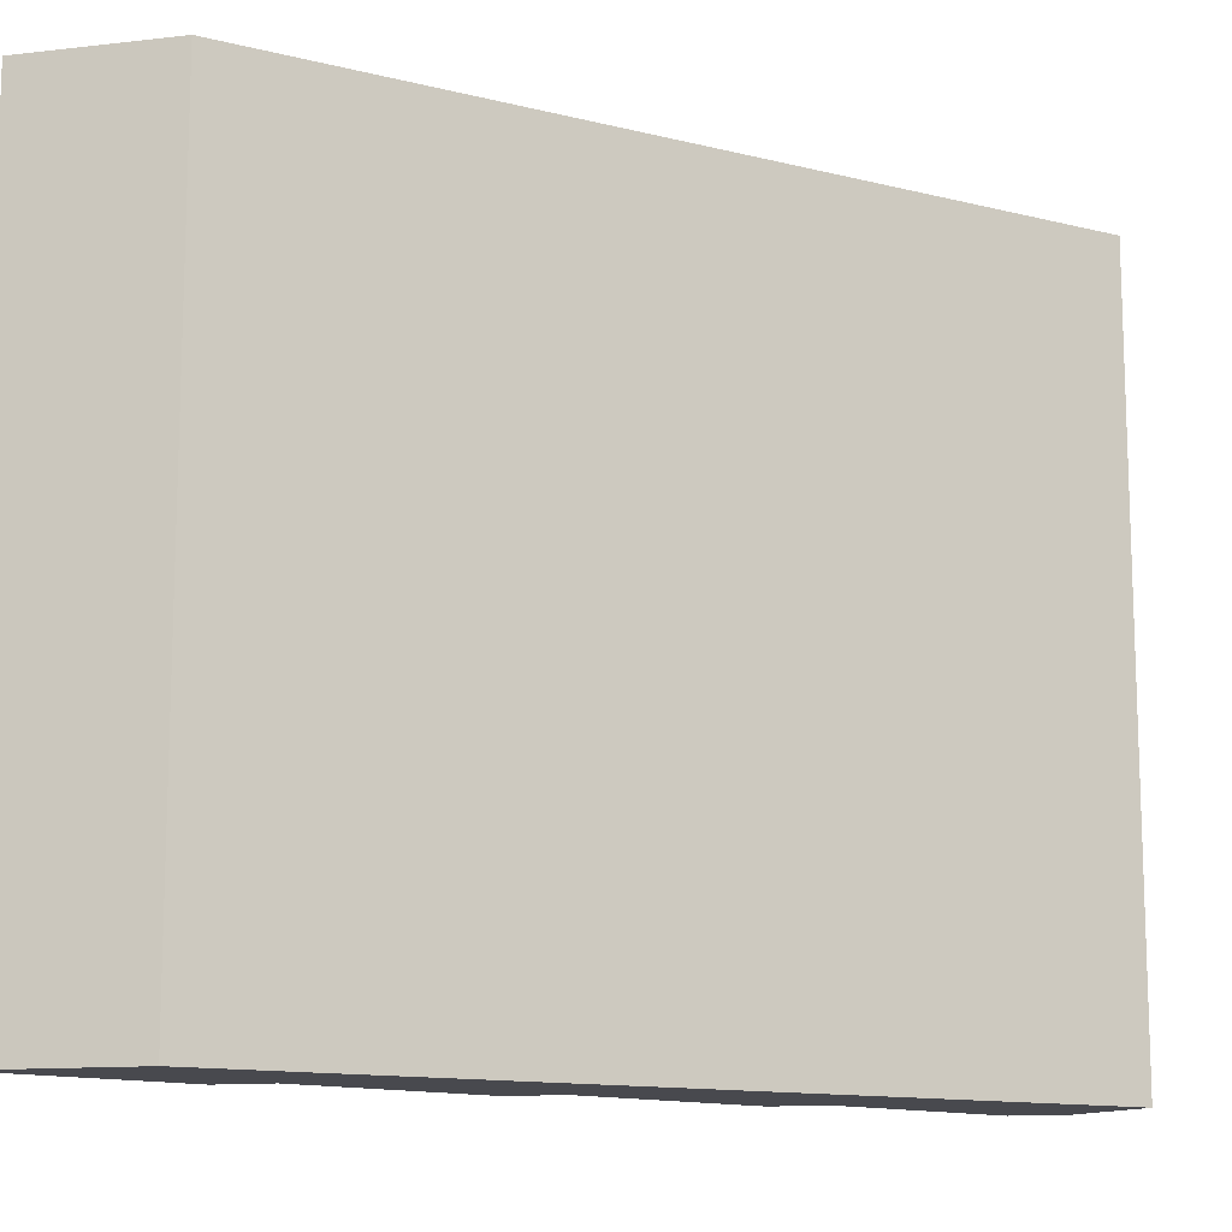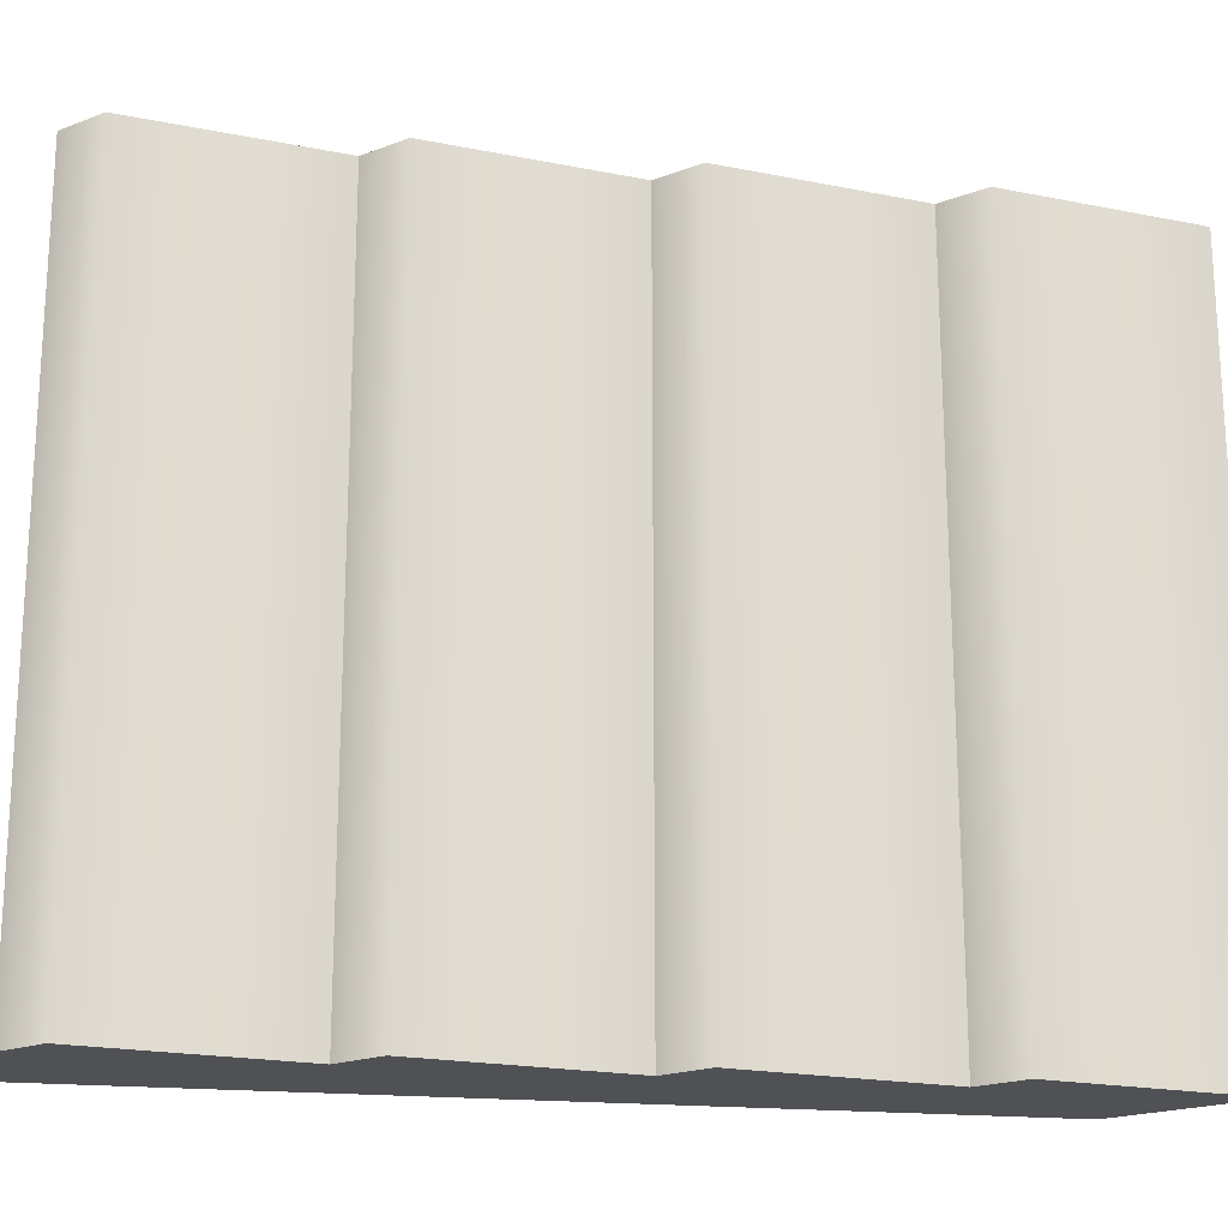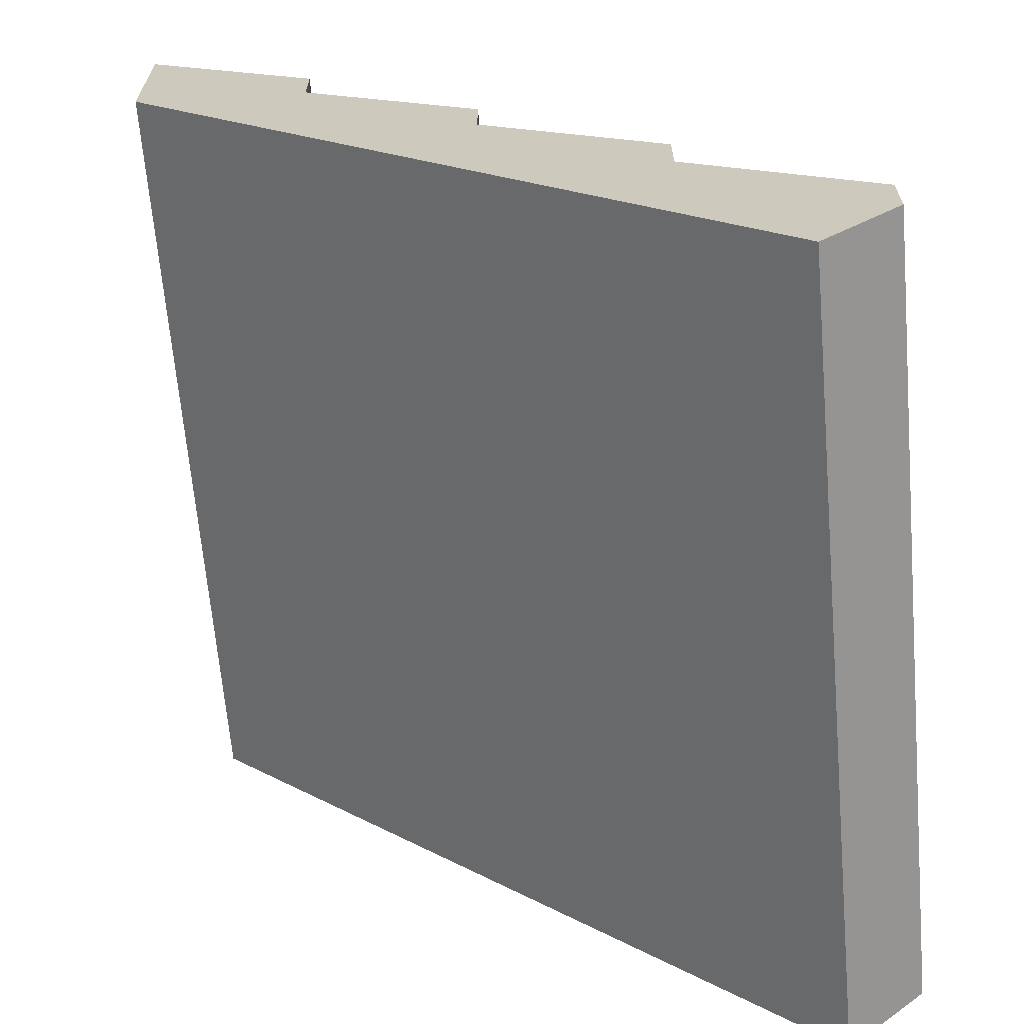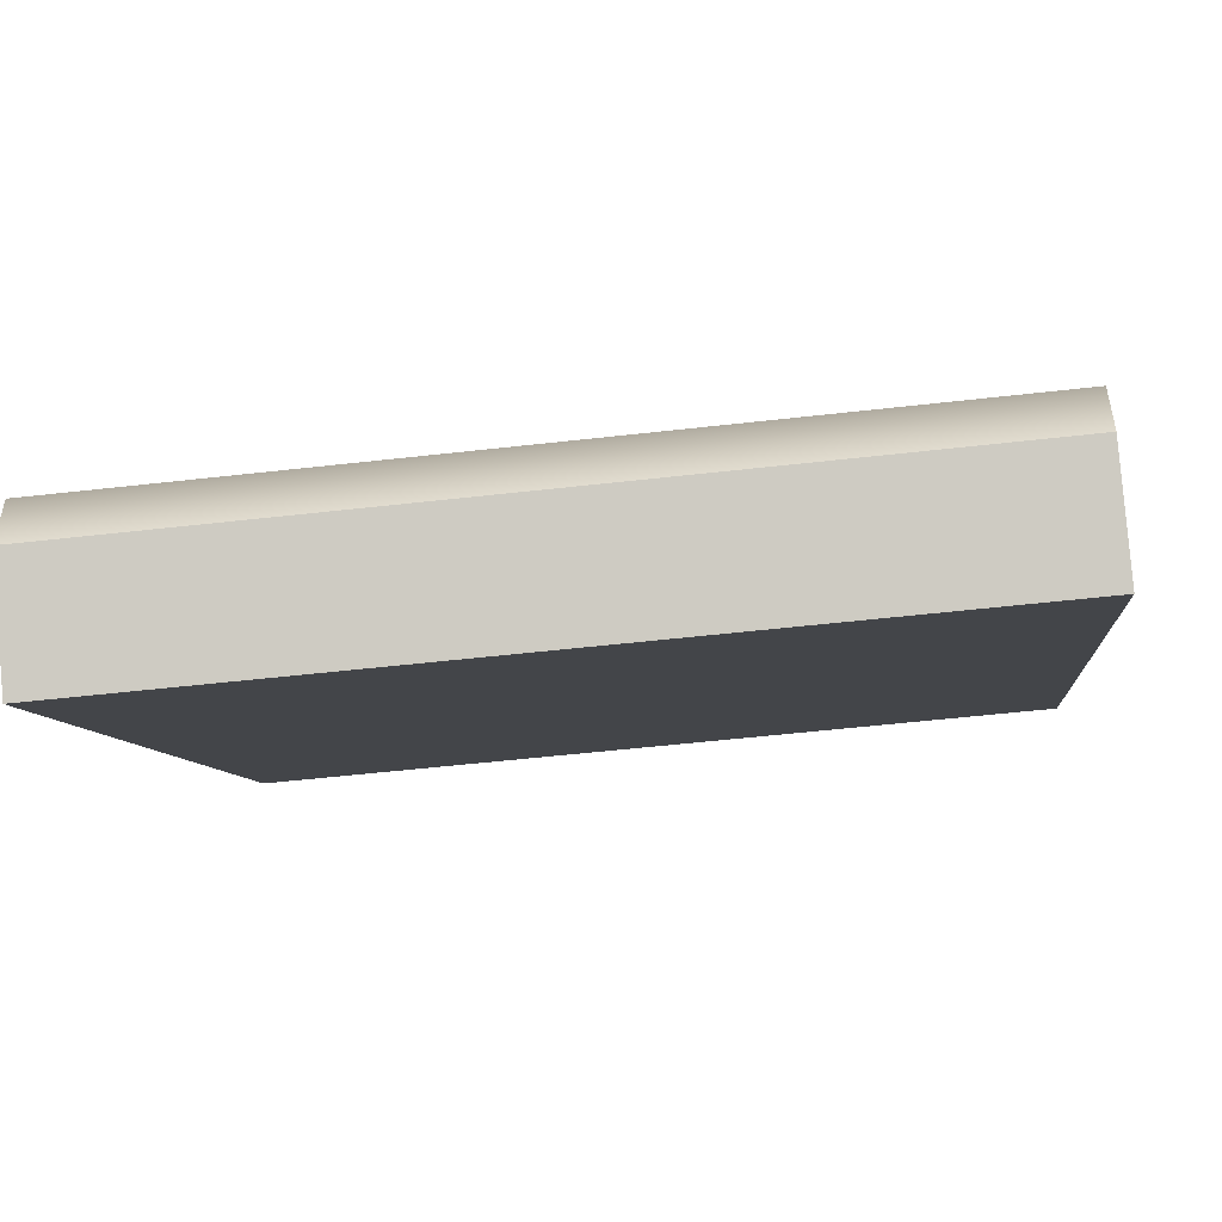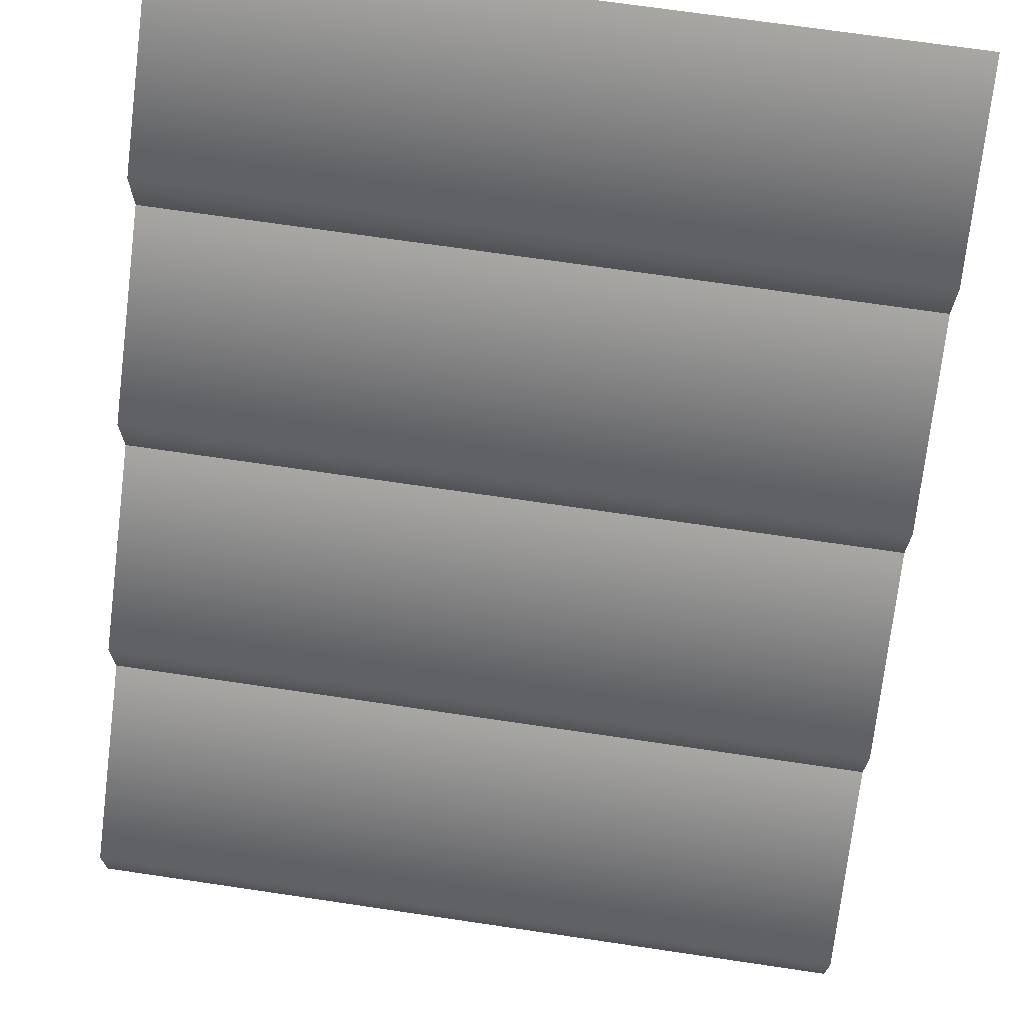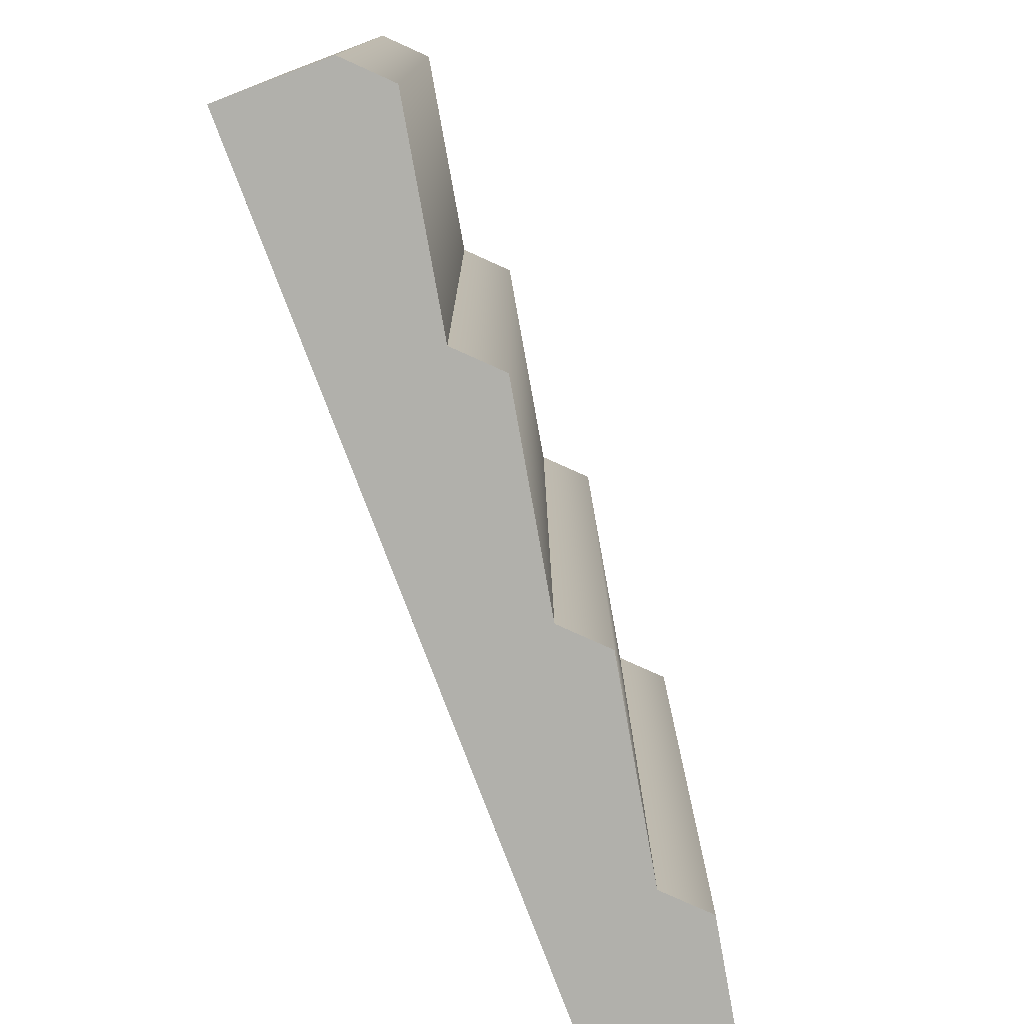
<metadata>
{"format":"obj","ext":"obj","renderer":"f3d","projection":"perspective","resolution":1024,"background":"white","views":[{"elev":-12.7,"azim":-75.1,"up":"+Z"},{"elev":-20.1,"azim":125.1,"up":"+Z"},{"elev":-66.0,"azim":4.9,"up":"+Y"},{"elev":-52.0,"azim":97.1,"up":"+Y"},{"elev":70.3,"azim":98.4,"up":"+Y"},{"elev":-78.4,"azim":65.7,"up":"+Z"}]}
</metadata>
<code>
g cabin-roof
v 0.1414 0.7414 -0.7 1 1 1
v 0.1414 0.6414 -0.7 1 1 1
v 0.1414 0.7414 0.7 1 1 1
v 0.1414 0.6414 0.7 1 1 1
v 0.7828 0.1 -0.7 1 1 1
v 0.7828 0 -0.7 1 1 1
v 0.7828 0.1 0.7 1 1 1
v 0.7828 0 0.7 1 1 1
v -0.1793 1.062 -0.7 1 1 1
v -0.1793 1.062 0.7 1 1 1
v -0.5 1.283 -0.7 1 1 1
v -0.5 1.283 0.7 1 1 1
v 0.4621 0.4207 -0.7 1 1 1
v 0.4621 0.3207 -0.7 1 1 1
v 0.4621 0.4207 0.7 1 1 1
v 0.4621 0.3207 0.7 1 1 1
v -0.1793 0.9621 -0.7 1 1 1
v -0.1793 0.9621 0.7 1 1 1
v -0.5 1 -0.7 1 1 1
v -0.5 1 -0.5 1 1 1
v -0.5 1 0.5 1 1 1
v -0.5 1 0.7 1 1 1
v 0.6414 -0.1414 0.7 1 1 1
v 0.6414 -0.1414 -0.7 1 1 1
f 3 2 1
f 2 3 4
f 7 6 5
f 6 7 8
f 11 10 9
f 10 11 12
f 15 14 13
f 14 15 16
f 10 17 9
f 17 10 18
f 17 3 1
f 3 17 18
f 14 7 5
f 7 14 16
f 2 15 13
f 15 2 4
f 20 11 19
f 11 20 12
f 12 20 21
f 12 21 22
f 23 6 8
f 6 23 24
f 23 19 24
f 19 23 20
f 20 23 21
f 21 23 22
f 19 6 24
f 6 19 14
f 6 14 5
f 14 19 13
f 13 19 2
f 2 19 1
f 1 19 17
f 17 19 9
f 9 19 11
f 8 22 23
f 22 8 16
f 16 8 7
f 22 16 15
f 22 15 4
f 22 4 3
f 22 3 18
f 22 18 10
f 22 10 12
g cabin-roof
f 3 2 1
f 2 3 4
f 7 6 5
f 6 7 8
f 11 10 9
f 10 11 12
f 15 14 13
f 14 15 16
f 10 17 9
f 17 10 18
f 17 3 1
f 3 17 18
f 14 7 5
f 7 14 16
f 2 15 13
f 15 2 4
f 20 11 19
f 11 20 12
f 12 20 21
f 12 21 22
f 23 6 8
f 6 23 24
f 23 19 24
f 19 23 20
f 20 23 21
f 21 23 22
f 19 6 24
f 6 19 14
f 6 14 5
f 14 19 13
f 13 19 2
f 2 19 1
f 1 19 17
f 17 19 9
f 9 19 11
f 8 22 23
f 22 8 16
f 16 8 7
f 22 16 15
f 22 15 4
f 22 4 3
f 22 3 18
f 22 18 10
f 22 10 12

</code>
